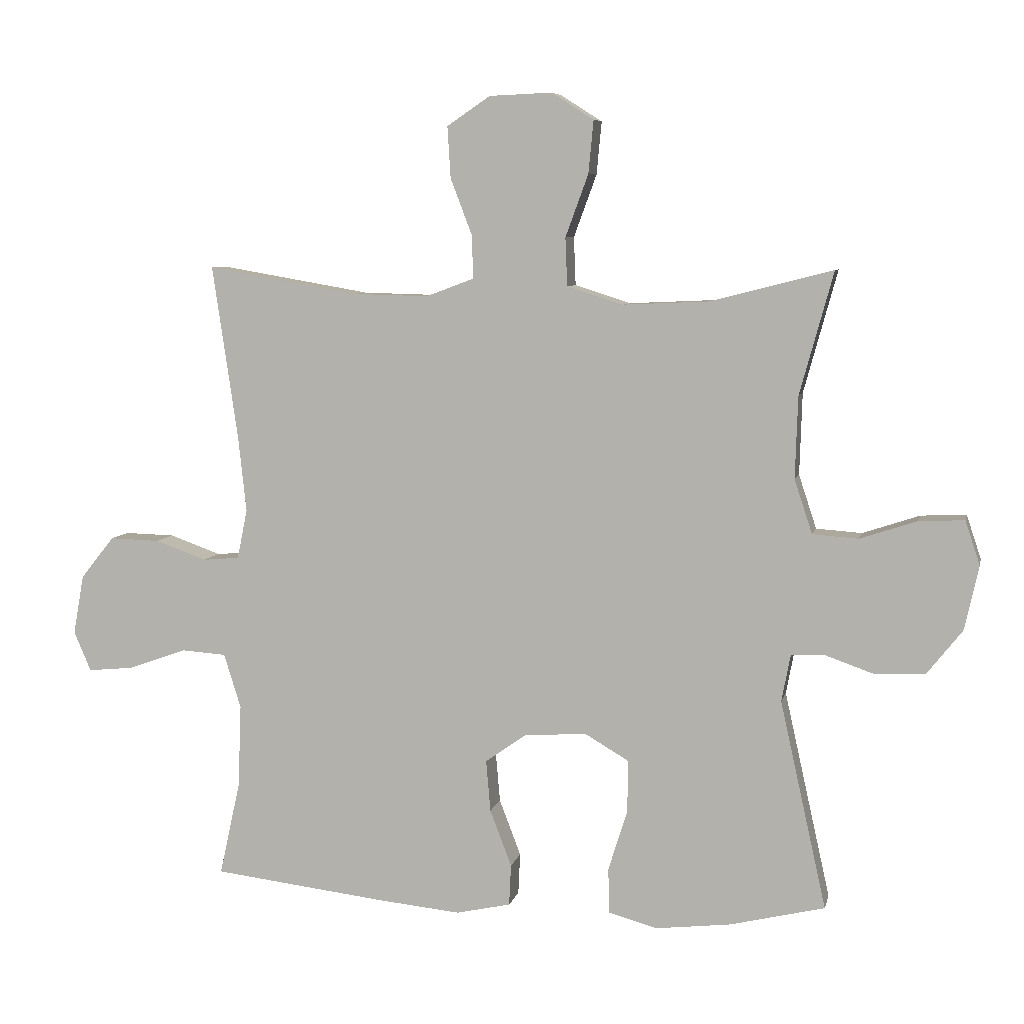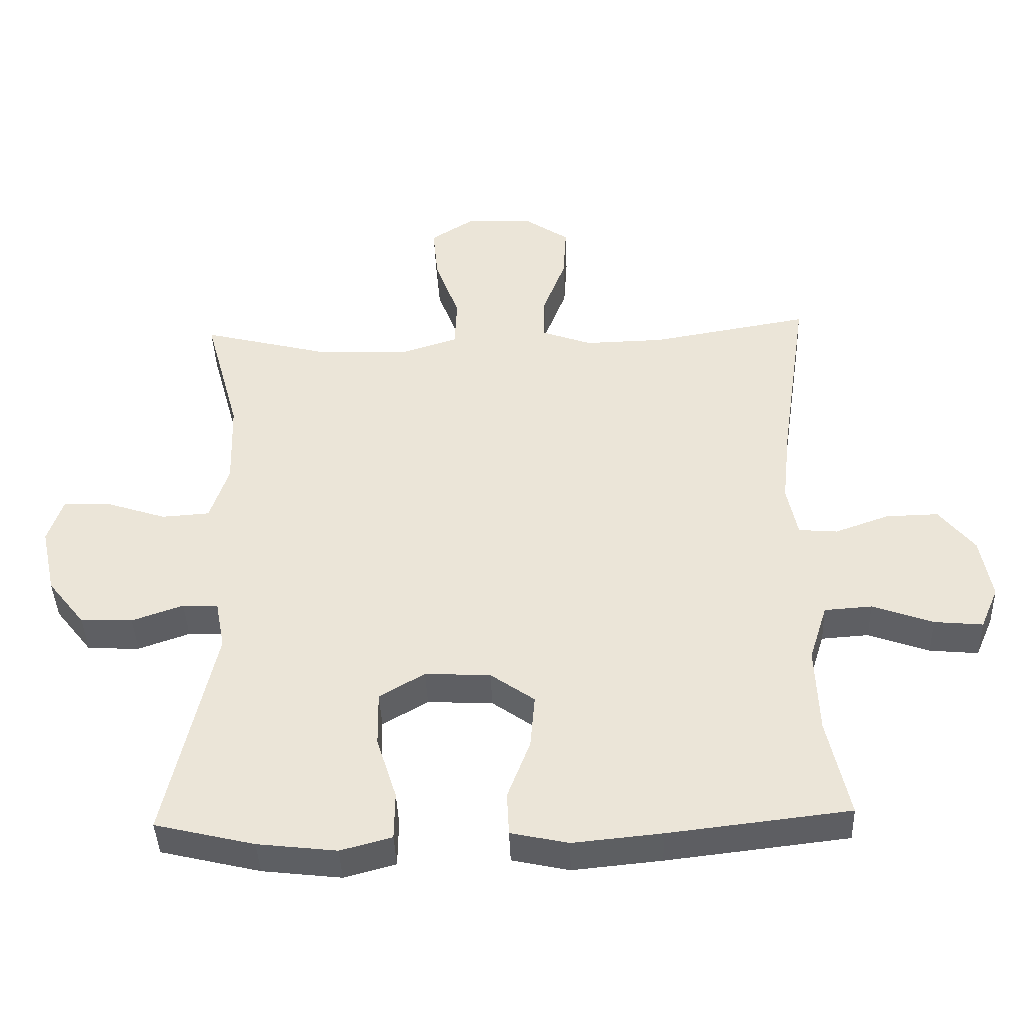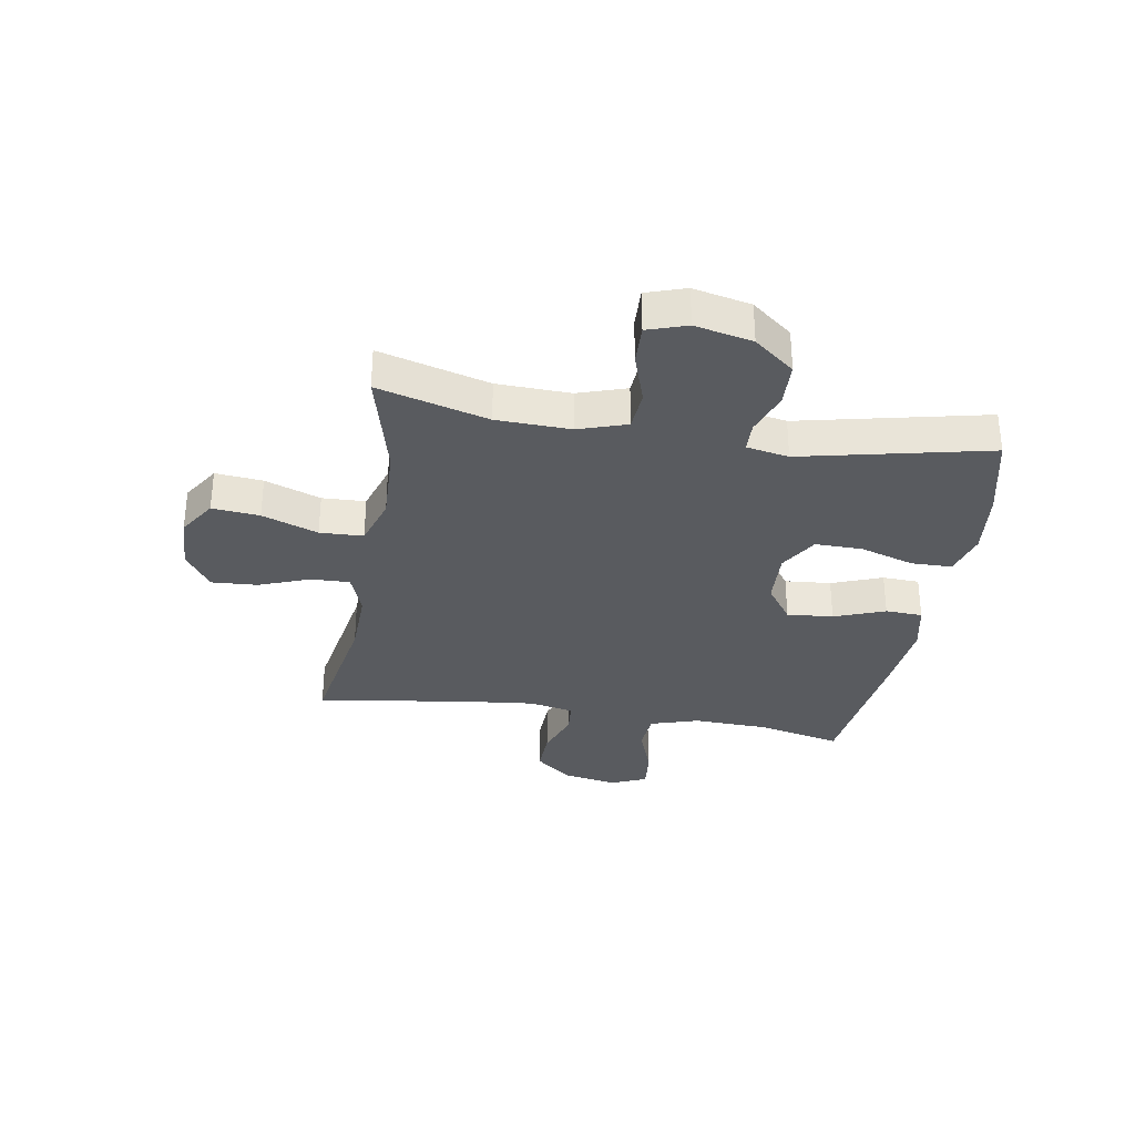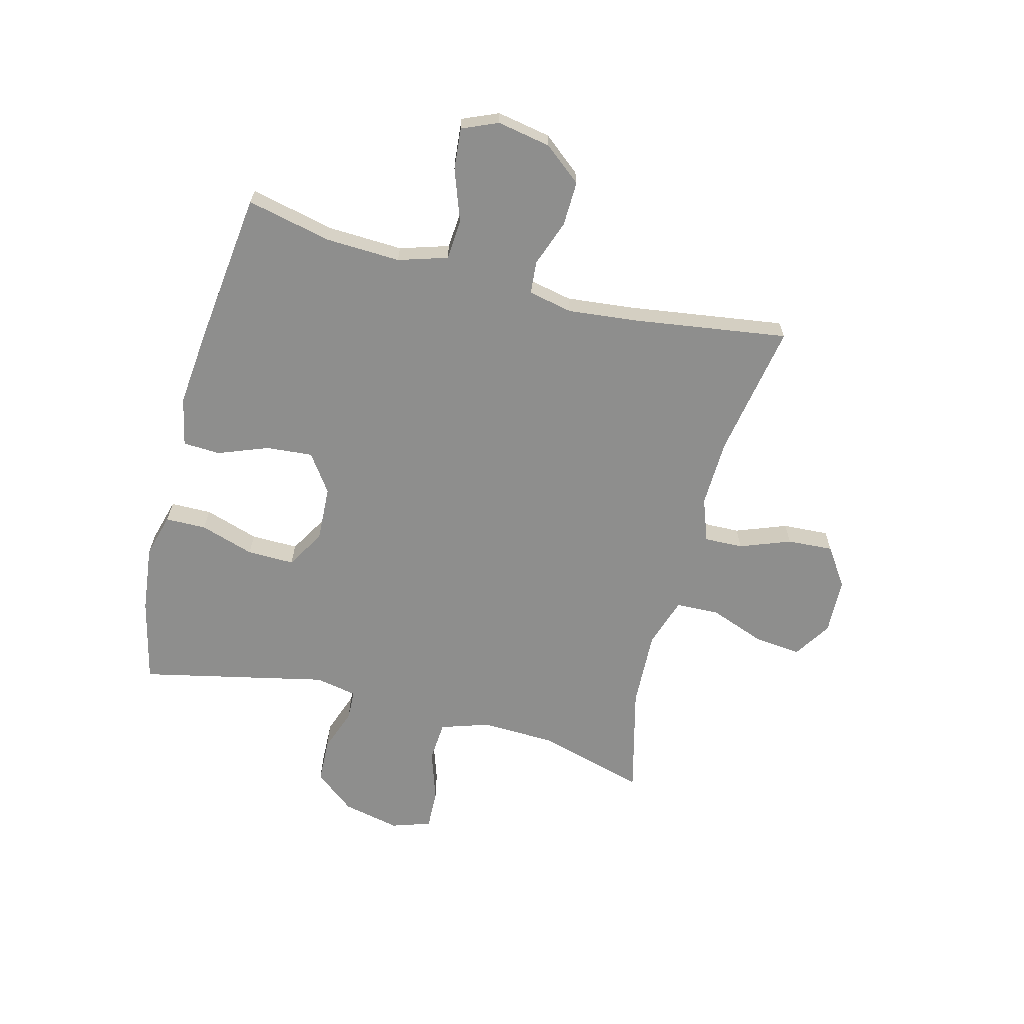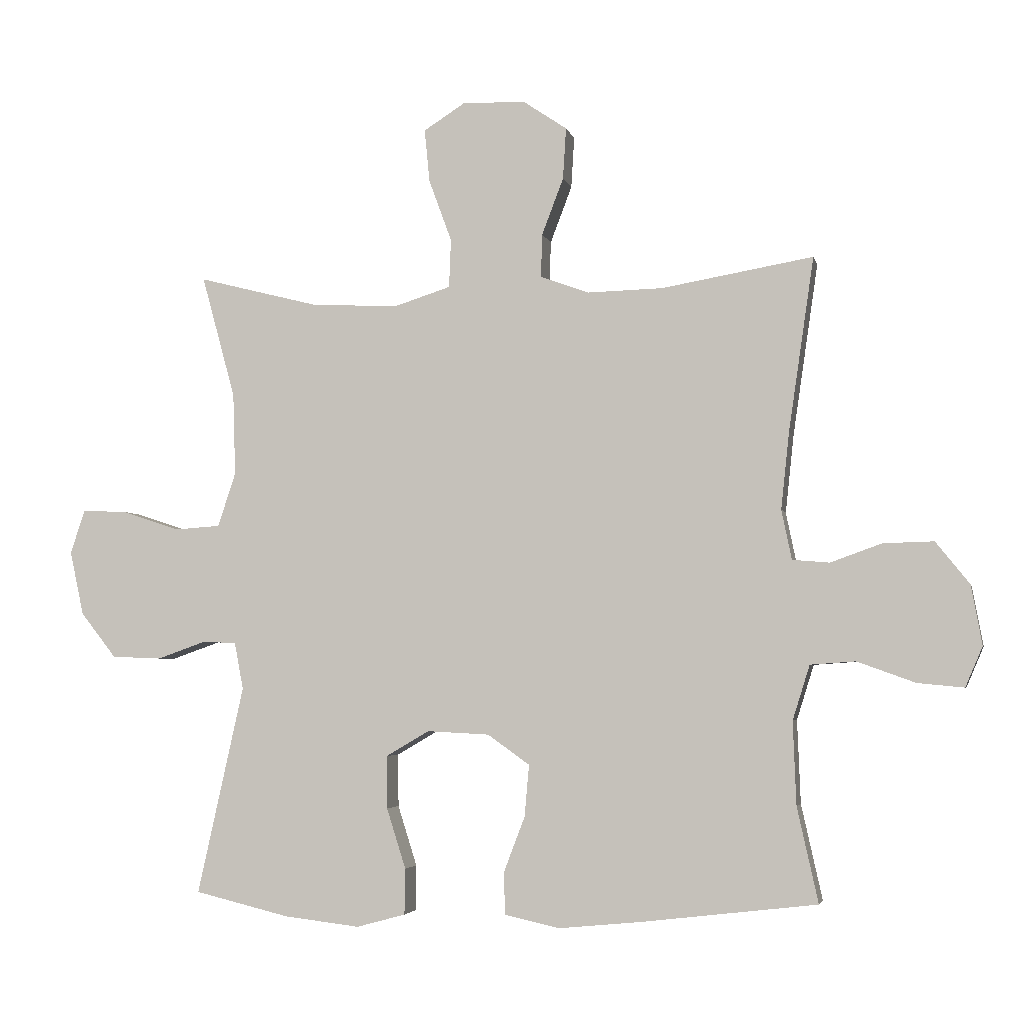
<metadata>
{"format":"obj","ext":"obj","renderer":"f3d","projection":"perspective","resolution":1024,"background":"white","views":[{"elev":6.9,"azim":12.4,"up":"+Z"},{"elev":-41.4,"azim":-177.9,"up":"+Z"},{"elev":-32.2,"azim":80.4,"up":"+Y"},{"elev":-64.9,"azim":-104.7,"up":"+Y"},{"elev":-3.9,"azim":-167.7,"up":"+Z"}]}
</metadata>
<code>
v -0.5 0.07 -0.5
v -0.467 0.07 -0.351
v -0.462 0.07 -0.22
v -0.489 0.07 -0.134
v -0.56 0.07 -0.129
v -0.651 0.07 -0.162
v -0.724 0.07 -0.169
v -0.751 0.07 -0.106
v -0.734 0.07 -0.012
v -0.681 0.07 0.054
v -0.602 0.07 0.052
v -0.521 0.07 0.023
v -0.463 0.07 0.028
v -0.447 0.07 0.106
v -0.46 0.07 0.227
v -0.5 0.07 0.5
v -0.262 0.07 0.459
v -0.143 0.07 0.456
v -0.067 0.07 0.484
v -0.069 0.07 0.552
v -0.103 0.07 0.641
v -0.108 0.07 0.722
v -0.04 0.07 0.768
v 0.059 0.07 0.772
v 0.125 0.07 0.73
v 0.117 0.07 0.647
v 0.081 0.07 0.549
v 0.084 0.07 0.473
v 0.172 0.07 0.445
v 0.308 0.07 0.451
v 0.5 0.07 0.5
v 0.447 0.07 0.307
v 0.443 0.07 0.178
v 0.471 0.07 0.093
v 0.543 0.07 0.088
v 0.633 0.07 0.118
v 0.704 0.07 0.121
v 0.727 0.07 0.052
v 0.705 0.07 -0.049
v 0.649 0.07 -0.12
v 0.571 0.07 -0.123
v 0.494 0.07 -0.096
v 0.441 0.07 -0.098
v 0.427 0.07 -0.172
v 0.5 0.07 -0.5
v 0.351 0.07 -0.536
v 0.232 0.07 -0.55
v 0.155 0.07 -0.529
v 0.154 0.07 -0.457
v 0.184 0.07 -0.362
v 0.185 0.07 -0.279
v 0.117 0.07 -0.239
v 0.019 0.07 -0.244
v -0.047 0.07 -0.291
v -0.04 0.07 -0.372
v -0.006 0.07 -0.461
v -0.009 0.07 -0.526
v -0.095 0.07 -0.545
v -0.228 0.07 -0.532
v -0.5 0 -0.5
v -0.467 0 -0.351
v -0.462 0 -0.22
v -0.489 0 -0.134
v -0.56 0 -0.129
v -0.651 0 -0.162
v -0.724 0 -0.169
v -0.751 0 -0.106
v -0.734 0 -0.012
v -0.681 0 0.054
v -0.602 0 0.052
v -0.521 0 0.023
v -0.463 0 0.028
v -0.447 0 0.106
v -0.46 0 0.227
v -0.5 0 0.5
v -0.262 0 0.459
v -0.143 0 0.456
v -0.067 0 0.484
v -0.069 0 0.552
v -0.103 0 0.641
v -0.108 0 0.722
v -0.04 0 0.768
v 0.059 0 0.772
v 0.125 0 0.73
v 0.117 0 0.647
v 0.081 0 0.549
v 0.084 0 0.473
v 0.172 0 0.445
v 0.308 0 0.451
v 0.5 0 0.5
v 0.447 0 0.307
v 0.443 0 0.178
v 0.471 0 0.093
v 0.543 0 0.088
v 0.633 0 0.118
v 0.704 0 0.121
v 0.727 0 0.052
v 0.705 0 -0.049
v 0.649 0 -0.12
v 0.571 0 -0.123
v 0.494 0 -0.096
v 0.441 0 -0.098
v 0.427 0 -0.172
v 0.5 0 -0.5
v 0.351 0 -0.536
v 0.232 0 -0.55
v 0.155 0 -0.529
v 0.154 0 -0.457
v 0.184 0 -0.362
v 0.185 0 -0.279
v 0.117 0 -0.239
v 0.019 0 -0.244
v -0.047 0 -0.291
v -0.04 0 -0.372
v -0.006 0 -0.461
v -0.009 0 -0.526
v -0.095 0 -0.545
v -0.228 0 -0.532
f 58 59 1 2
f 55 56 57 58
f 54 55 58 2
f 53 54 2 3
f 52 53 3 4
f 47 48 49 50
f 47 50 51
f 44 45 46 47
f 43 44 47 51
f 39 40 41 42
f 39 42 43
f 38 39 43
f 35 36 37 38
f 34 35 38 43
f 33 34 43 51
f 30 31 32
f 29 30 32 33
f 28 29 33 51
f 24 25 26 27
f 24 27 28
f 23 24 28
f 20 21 22 23
f 19 20 23 28
f 18 19 28 51
f 15 16 17
f 14 15 17 18
f 13 14 18
f 9 10 11 12
f 9 12 13
f 8 9 13
f 5 6 7 8
f 4 5 8 13
f 52 4 13 18
f 18 51 52
f 61 60 118 117
f 117 116 115 114
f 61 117 114 113
f 62 61 113 112
f 63 62 112 111
f 109 108 107 106
f 110 109 106
f 106 105 104 103
f 110 106 103 102
f 101 100 99 98
f 102 101 98
f 102 98 97
f 97 96 95 94
f 102 97 94 93
f 110 102 93 92
f 91 90 89
f 92 91 89 88
f 110 92 88 87
f 86 85 84 83
f 87 86 83
f 87 83 82
f 82 81 80 79
f 87 82 79 78
f 110 87 78 77
f 76 75 74
f 77 76 74 73
f 77 73 72
f 71 70 69 68
f 72 71 68
f 72 68 67
f 67 66 65 64
f 72 67 64 63
f 77 72 63 111
f 111 110 77
f 1 60 61 2
f 2 61 62 3
f 3 62 63 4
f 4 63 64 5
f 5 64 65 6
f 6 65 66 7
f 7 66 67 8
f 8 67 68 9
f 9 68 69 10
f 10 69 70 11
f 11 70 71 12
f 12 71 72 13
f 13 72 73 14
f 14 73 74 15
f 15 74 75 16
f 16 75 76 17
f 17 76 77 18
f 18 77 78 19
f 19 78 79 20
f 20 79 80 21
f 21 80 81 22
f 22 81 82 23
f 23 82 83 24
f 24 83 84 25
f 25 84 85 26
f 26 85 86 27
f 27 86 87 28
f 28 87 88 29
f 29 88 89 30
f 30 89 90 31
f 31 90 91 32
f 32 91 92 33
f 33 92 93 34
f 34 93 94 35
f 35 94 95 36
f 36 95 96 37
f 37 96 97 38
f 38 97 98 39
f 39 98 99 40
f 40 99 100 41
f 41 100 101 42
f 42 101 102 43
f 43 102 103 44
f 44 103 104 45
f 45 104 105 46
f 46 105 106 47
f 47 106 107 48
f 48 107 108 49
f 49 108 109 50
f 50 109 110 51
f 51 110 111 52
f 52 111 112 53
f 53 112 113 54
f 54 113 114 55
f 55 114 115 56
f 56 115 116 57
f 57 116 117 58
f 58 117 118 59
f 59 118 60 1

</code>
